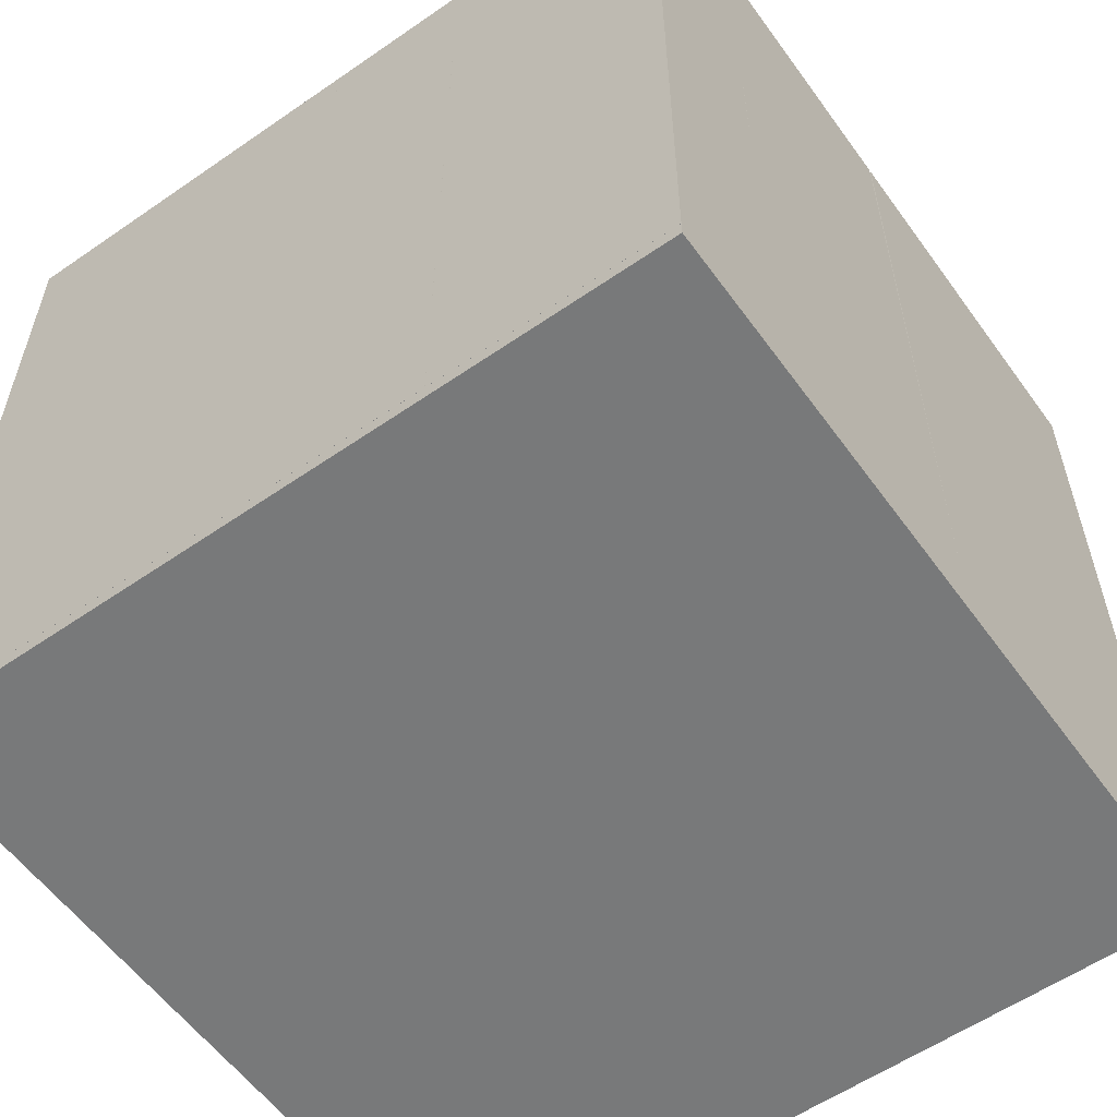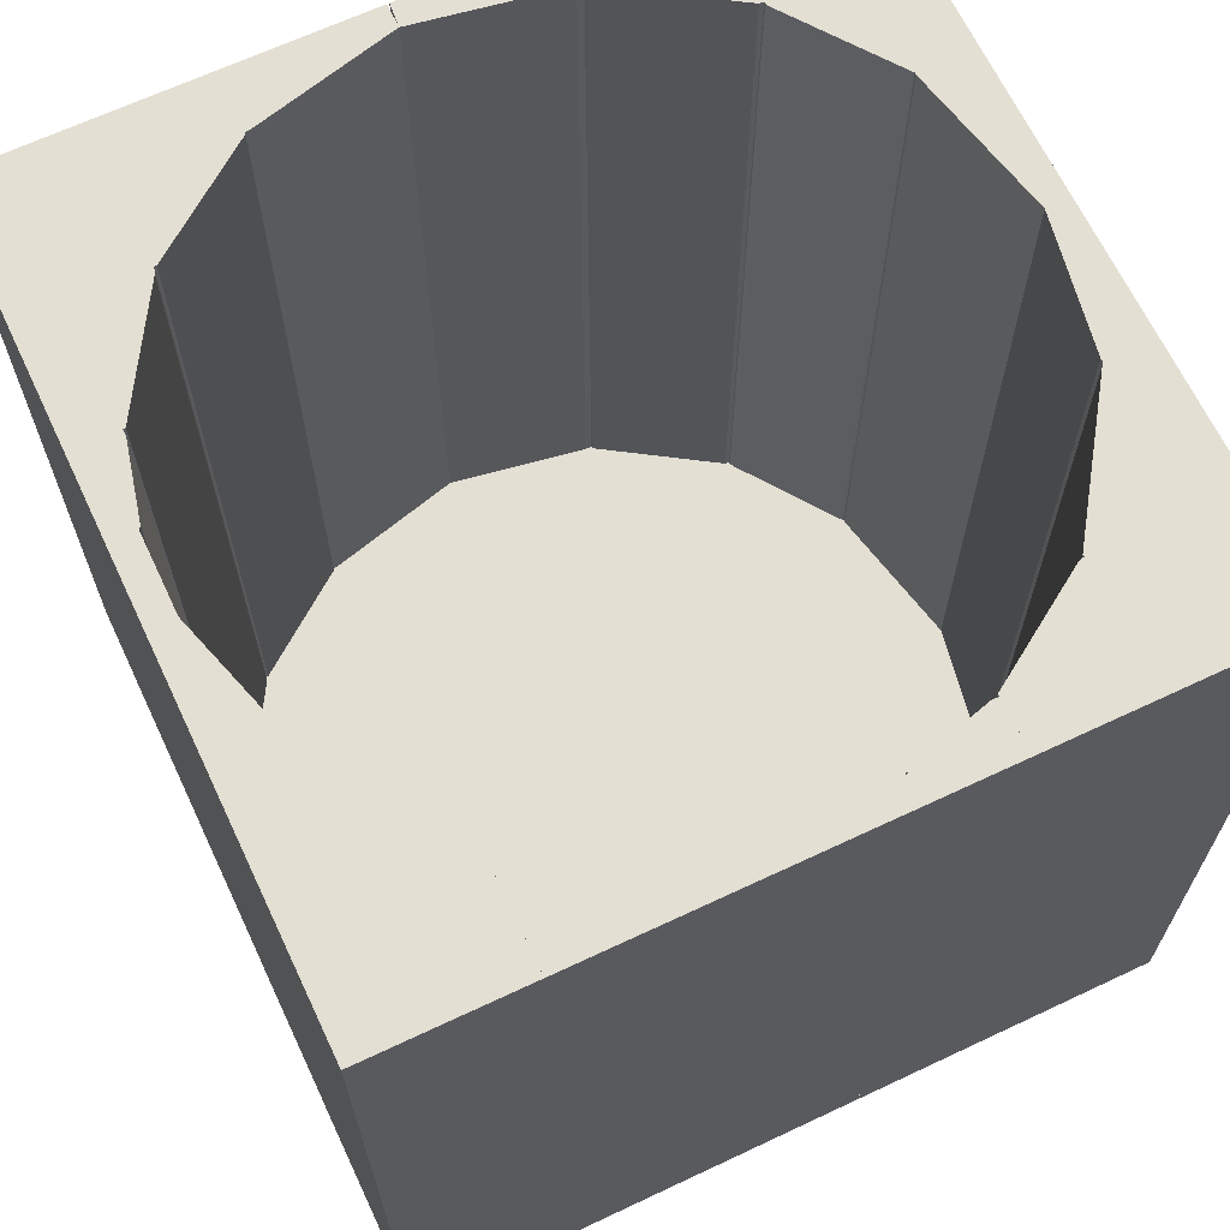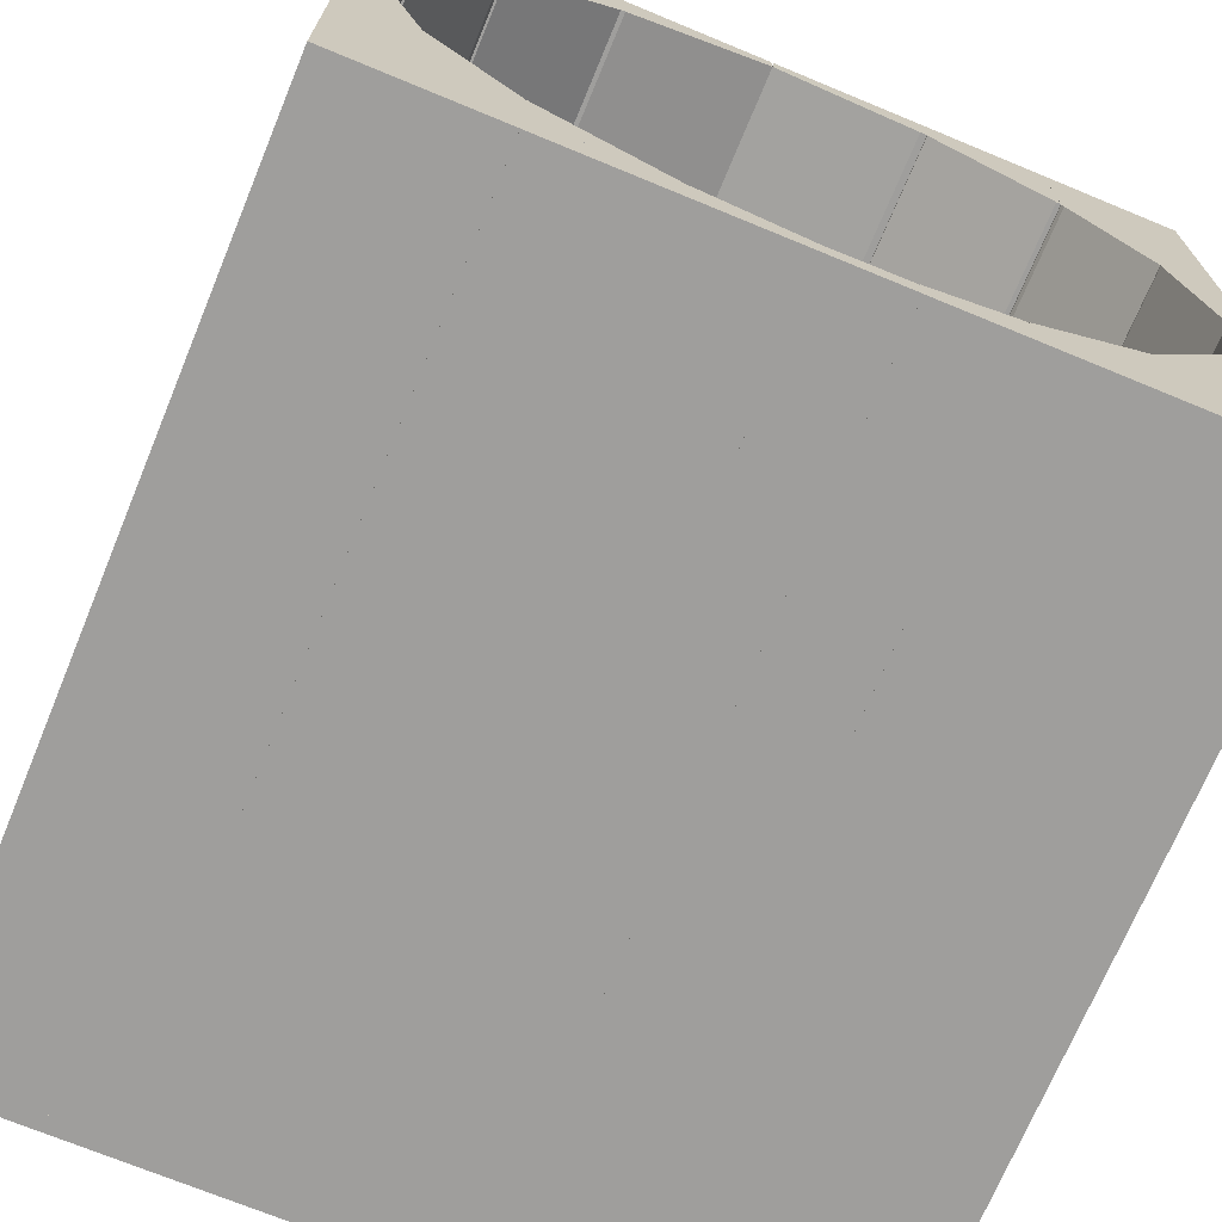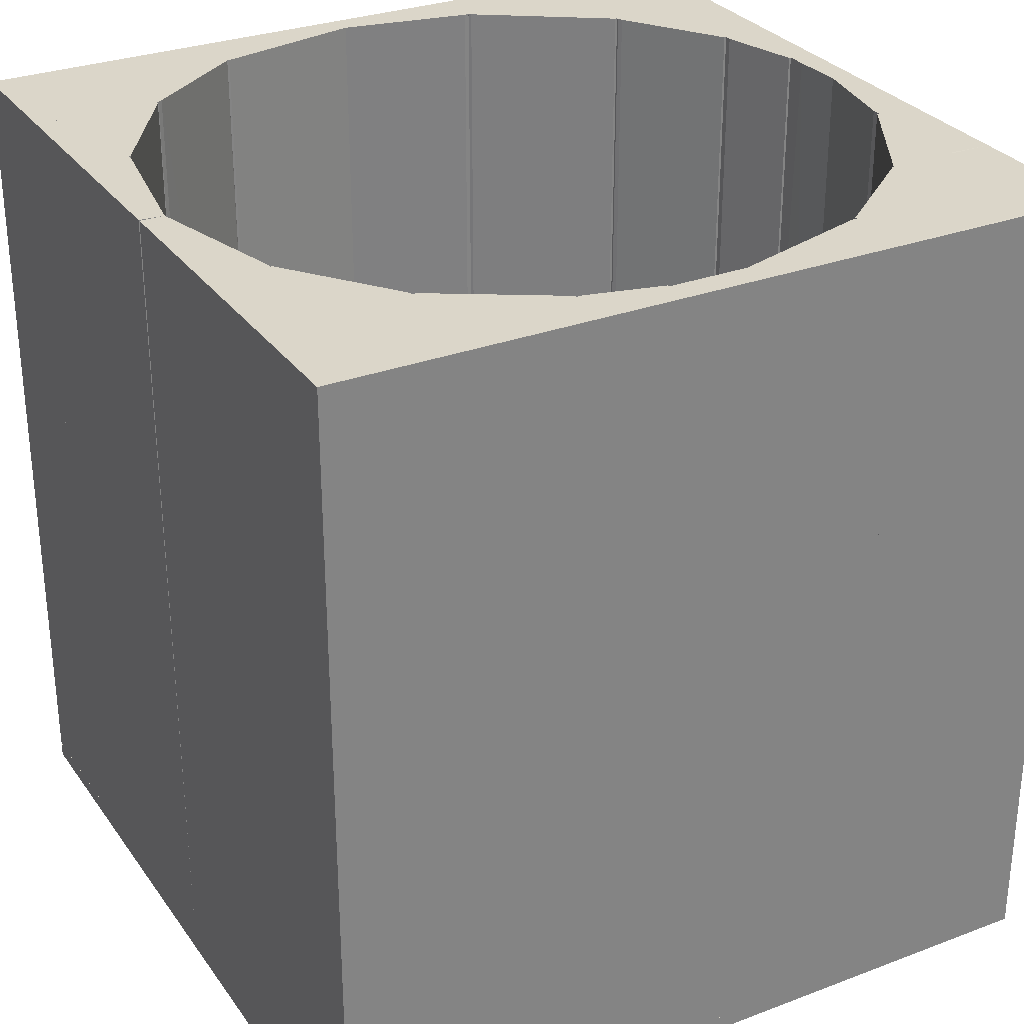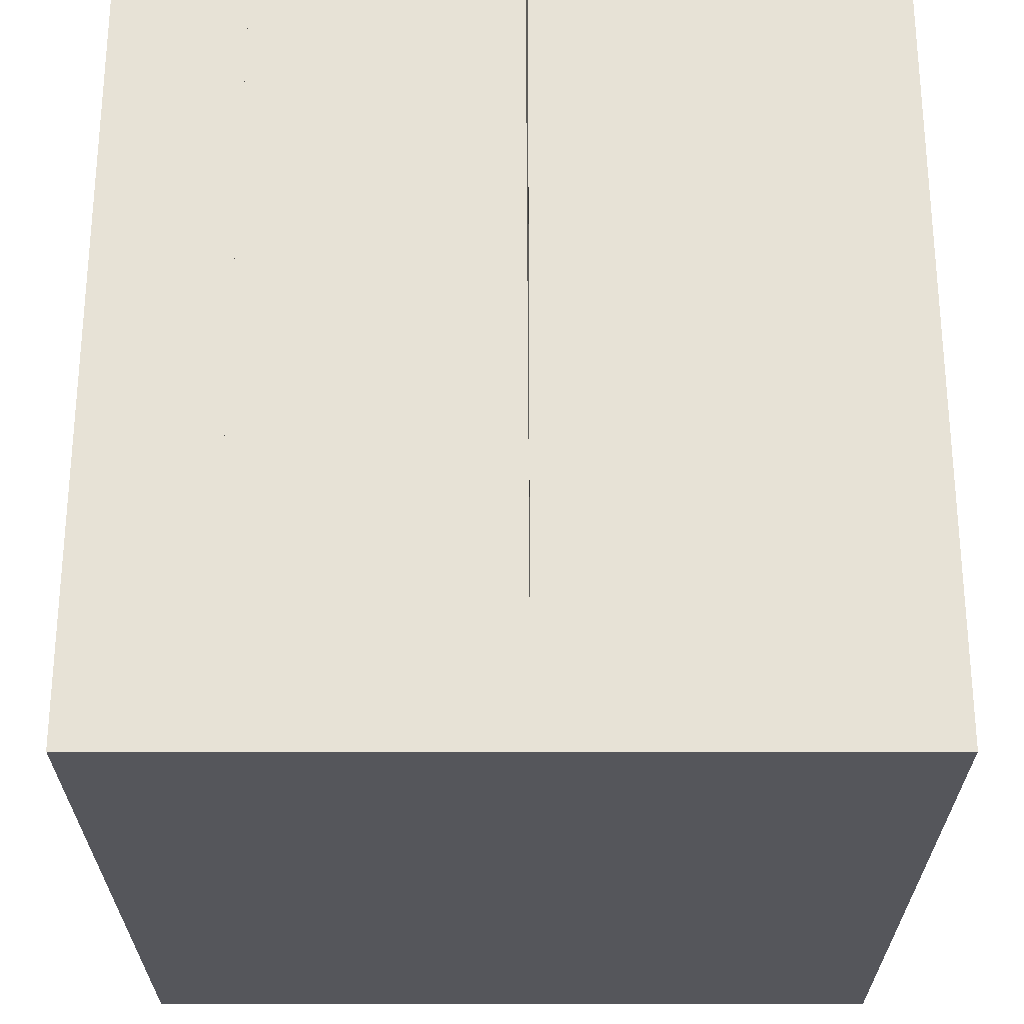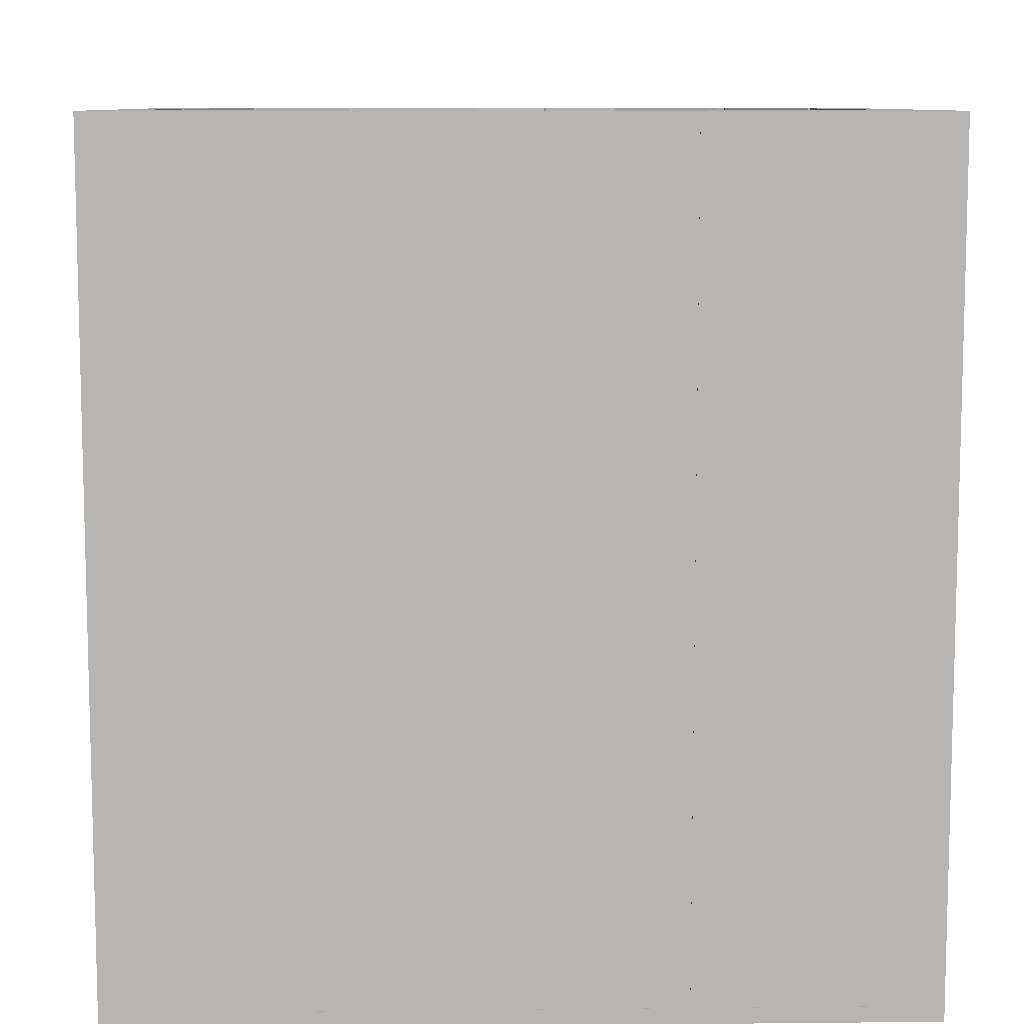
<metadata>
{"format":"obj","ext":"obj","renderer":"f3d","projection":"perspective","resolution":1024,"background":"white","views":[{"elev":-57.7,"azim":-54.4,"up":"+Y"},{"elev":66.4,"azim":154.7,"up":"+Y"},{"elev":-70.9,"azim":157.5,"up":"+Z"},{"elev":29.8,"azim":61.1,"up":"+Y"},{"elev":-26.3,"azim":0.0,"up":"+Y"},{"elev":9.2,"azim":-91.5,"up":"+Y"}]}
</metadata>
<code>
o convex_0
v -0.9025 0.002706 -0.9026
v 0.905 0.03845 0.905
v 0.905 0.002706 0.905
v 0.905 0.03845 -0.9026
v -0.9025 0.03845 0.905
v -0.9025 0.002706 0.905
v 0.905 0.002706 -0.9026
v -0.9025 0.03845 -0.9026
f 5 4 8
f 2 3 4
f 3 2 5
f 2 4 5
f 1 3 6
f 5 1 6
f 3 5 6
f 3 1 7
f 4 3 7
f 1 4 7
f 4 1 8
f 1 5 8
o convex_1
v 0.8437 0.03845 -0.07026
v 0.905 1.933 0.1085
v 0.905 1.933 -0.07026
v 0.8437 1.933 0.1085
v 0.905 0.03845 0.1085
v 0.8437 1.933 -0.07026
v 0.905 0.03845 -0.07026
v 0.8437 0.03845 0.1085
f 13 12 16
f 10 11 12
f 11 10 13
f 10 12 13
f 11 9 14
f 12 11 14
f 9 12 14
f 9 11 15
f 13 9 15
f 11 13 15
f 12 9 16
f 9 13 16
o convex_10
v 0.0318 1.933 0.905
v -0.5911 0.03845 0.7927
v -0.2949 0.03845 0.7927
v -0.5911 1.933 0.7927
v -0.5911 0.03845 0.905
v 0.03697 0.03845 0.905
v -0.5911 1.933 0.905
v 0.03697 1.933 0.8488
v 0.03697 0.03845 0.8488
v -0.2949 1.933 0.7927
f 17 24 26
f 19 18 20
f 18 19 21
f 20 18 21
f 17 21 22
f 21 19 22
f 17 20 23
f 21 17 23
f 20 21 23
f 17 22 24
f 24 22 25
f 22 19 25
f 19 24 25
f 19 20 26
f 20 17 26
f 24 19 26
o convex_11
v 0.5475 1.933 -0.8055
v 0.03697 0.03845 -0.9026
v 0.2259 0.03845 -0.9026
v 0.2566 0.03845 -0.8055
v 0.03697 1.933 -0.8464
v 0.5526 1.933 -0.9025
v 0.5527 0.03845 -0.9025
v 0.5527 0.03845 -0.8055
v 0.03697 1.933 -0.9026
v 0.03697 0.03845 -0.8464
v 0.2566 1.933 -0.8055
v 0.5526 1.933 -0.8055
f 34 32 38
f 28 29 30
f 30 29 33
f 29 32 33
f 30 33 34
f 27 30 34
f 33 32 34
f 29 28 35
f 31 27 35
f 28 31 35
f 32 29 35
f 27 32 35
f 28 30 36
f 30 31 36
f 31 28 36
f 30 27 37
f 27 31 37
f 31 30 37
f 32 27 38
f 27 34 38
o convex_12
v 0.5527 1.223 -0.6881
v 0.277 0.03845 -0.8055
v 0.4608 0.7125 -0.8055
v 0.277 1.933 -0.8055
v 0.5476 0.03845 -0.6473
v 0.5527 1.933 -0.8055
v 0.5527 0.03845 -0.8055
v 0.5476 1.933 -0.6473
v 0.277 1.933 -0.8004
v 0.277 0.03845 -0.8004
v 0.5527 0.03845 -0.6473
v 0.5527 1.933 -0.6473
v 0.5374 0.03845 -0.6524
f 47 48 51
f 41 40 42
f 41 42 44
f 40 41 45
f 43 40 45
f 41 44 45
f 44 39 45
f 44 42 46
f 42 40 47
f 46 42 47
f 40 43 48
f 47 40 48
f 45 39 49
f 43 45 49
f 46 43 49
f 46 49 50
f 39 44 50
f 44 46 50
f 49 39 50
f 43 46 51
f 46 47 51
f 48 43 51
o convex_13
v 0.5578 0.03845 -0.9025
v 0.8999 1.933 -0.4073
v 0.7416 1.933 -0.4073
v 0.8999 1.933 -0.9025
v 0.905 0.03845 -0.4073
v 0.5527 1.933 -0.9025
v 0.905 0.03845 -0.9025
v 0.5527 0.03863 -0.6422
v 0.5527 1.933 -0.6422
v 0.7416 0.03845 -0.4073
v 0.905 1.933 -0.4073
v 0.905 1.933 -0.9025
v 0.5527 0.03863 -0.9025
f 59 57 64
f 54 53 55
f 53 54 56
f 54 55 57
f 55 52 57
f 52 55 58
f 56 52 58
f 57 59 60
f 54 57 60
f 59 54 60
f 52 56 61
f 56 54 61
f 59 52 61
f 54 59 61
f 55 53 62
f 53 56 62
f 56 58 62
f 62 58 63
f 58 55 63
f 55 62 63
f 57 52 64
f 52 59 64
o convex_14
v 0.7467 0.03845 -0.397
v 0.905 1.933 -0.07026
v 0.905 1.933 -0.4073
v 0.7467 1.933 -0.397
v 0.905 0.03845 -0.07026
v 0.905 0.03845 -0.4073
v 0.8437 0.03845 -0.07026
v 0.8437 1.933 -0.07026
v 0.7467 1.933 -0.4073
v 0.7467 0.03845 -0.4073
f 65 73 74
f 66 67 68
f 67 66 69
f 69 65 70
f 67 69 70
f 68 65 71
f 65 69 71
f 69 66 71
f 66 68 72
f 71 66 72
f 68 71 72
f 68 67 73
f 65 68 73
f 67 70 73
f 73 70 74
f 70 65 74
o convex_15
v 0.905 1.933 0.2974
v 0.6293 0.03845 0.568
v 0.6344 0.03845 0.5578
v 0.905 0.03845 0.5731
v 0.6293 1.933 0.5731
v 0.7927 0.03845 0.2974
v 0.905 1.933 0.5731
v 0.7927 1.933 0.2974
v 0.905 0.03845 0.2974
v 0.6293 0.03845 0.5731
v 0.6344 1.933 0.5578
f 82 77 85
f 76 77 78
f 78 77 80
f 78 75 81
f 75 79 81
f 79 78 81
f 79 75 82
f 80 77 82
f 75 80 82
f 75 78 83
f 78 80 83
f 80 75 83
f 76 78 84
f 78 79 84
f 79 76 84
f 77 76 85
f 76 79 85
f 79 82 85
o convex_16
v 0.905 1.933 0.762
v 0.3791 0.03845 0.7569
v 0.6242 0.03845 0.5731
v 0.3791 1.933 0.7569
v 0.905 1.933 0.5731
v 0.905 0.03845 0.762
v 0.905 0.03845 0.5731
v 0.6242 1.933 0.5731
v 0.3791 1.933 0.762
v 0.3791 0.03845 0.762
f 94 87 95
f 88 87 89
f 89 86 90
f 87 88 91
f 90 86 91
f 88 90 92
f 91 88 92
f 90 91 92
f 88 89 93
f 89 90 93
f 90 88 93
f 89 87 94
f 86 89 94
f 91 86 94
f 91 94 95
f 87 91 95
o convex_17
v 0.905 1.933 0.905
v 0.03697 0.03845 0.8488
v 0.3689 0.03845 0.762
v 0.03697 1.933 0.8488
v 0.905 1.933 0.762
v 0.905 0.03845 0.905
v 0.03697 0.03845 0.905
v 0.905 0.03845 0.762
v 0.03697 1.933 0.905
v 0.3689 1.933 0.762
f 100 98 105
f 98 97 99
f 99 96 100
f 97 98 101
f 100 96 101
f 101 96 102
f 99 97 102
f 97 101 102
f 98 100 103
f 101 98 103
f 100 101 103
f 96 99 104
f 102 96 104
f 99 102 104
f 98 99 105
f 99 100 105
o convex_18
v -0.1316 1.933 -0.9025
v -0.3306 0.03845 -0.9025
v -0.3306 0.03845 -0.7851
v -0.3306 1.933 -0.9025
v -0.3153 1.933 -0.7851
v -0.1316 0.03845 -0.8362
v -0.1316 0.03845 -0.9025
v -0.1316 1.933 -0.8362
v -0.3306 1.933 -0.7851
v -0.3153 0.03845 -0.7851
f 111 110 115
f 107 108 109
f 106 107 109
f 106 109 110
f 108 107 111
f 106 111 112
f 107 106 112
f 111 107 112
f 106 110 113
f 110 111 113
f 111 106 113
f 109 108 114
f 110 109 114
f 108 110 114
f 110 108 115
f 108 111 115
o convex_2
v -0.08556 1.933 -0.8413
v -0.1315 0.03845 -0.9025
v 0.03697 0.03845 -0.9025
v -0.1315 0.03845 -0.8413
v -0.1315 1.933 -0.9025
v 0.03697 1.933 -0.8464
v 0.03697 0.03845 -0.8464
v 0.03697 1.933 -0.9025
v -0.1315 1.933 -0.8413
f 120 119 124
f 117 118 119
f 118 117 120
f 117 119 120
f 120 116 121
f 119 118 122
f 116 119 122
f 118 121 122
f 121 116 122
f 118 120 123
f 121 118 123
f 120 121 123
f 119 116 124
f 116 120 124
o convex_3
v 0.8386 0.03845 0.1136
v 0.905 1.933 0.2974
v 0.905 1.933 0.1085
v 0.7978 1.933 0.2974
v 0.905 0.03845 0.2974
v 0.7978 0.03845 0.2974
v 0.905 0.03845 0.1085
v 0.8386 1.933 0.1136
v 0.7978 1.933 0.2821
v 0.8437 1.933 0.1085
v 0.7978 0.03845 0.2821
f 130 133 135
f 126 127 128
f 127 126 129
f 126 128 129
f 125 129 130
f 129 128 130
f 129 125 131
f 127 129 131
f 128 127 132
f 128 132 133
f 130 128 133
f 132 125 133
f 131 125 134
f 127 131 134
f 125 132 134
f 132 127 134
f 125 130 135
f 133 125 135
o convex_4
v -0.5656 1.933 -0.6269
v -0.9025 0.03845 -0.9026
v -0.3307 0.03845 -0.9026
v -0.9025 0.03845 -0.6217
v -0.9025 1.933 -0.9026
v -0.3307 1.933 -0.9026
v -0.3307 0.03845 -0.78
v -0.9025 1.933 -0.6217
v -0.5758 0.03845 -0.6217
v -0.3307 1.933 -0.78
v -0.5758 1.933 -0.6217
v -0.5656 0.03845 -0.6269
f 136 144 147
f 137 138 139
f 138 137 140
f 137 139 140
f 140 136 141
f 138 140 141
f 139 138 142
f 138 141 142
f 136 140 143
f 140 139 143
f 139 142 144
f 143 139 144
f 141 136 145
f 136 142 145
f 142 141 145
f 136 143 146
f 144 136 146
f 143 144 146
f 142 136 147
f 144 142 147
o convex_5
v -0.5809 0.03845 -0.6166
v -0.9026 1.407 -0.4379
v -0.9026 1.407 -0.3102
v -0.5809 1.933 -0.6166
v -0.9025 0.03863 -0.6217
v -0.7902 0.03845 -0.3102
v -0.9026 1.933 -0.6217
v -0.7902 1.933 -0.3102
v -0.9025 0.03863 -0.3102
v -0.9026 1.933 -0.3102
v -0.5809 1.933 -0.6217
v -0.5809 0.03845 -0.6217
v -0.7851 0.03845 -0.3154
v -0.7851 1.933 -0.3154
f 160 151 161
f 150 149 152
f 149 150 154
f 152 149 154
f 150 153 155
f 151 154 155
f 150 152 156
f 153 150 156
f 152 153 156
f 154 150 157
f 150 155 157
f 155 154 157
f 151 148 158
f 154 151 158
f 152 154 158
f 148 153 159
f 153 152 159
f 158 148 159
f 152 158 159
f 148 151 160
f 153 148 160
f 155 153 160
f 155 160 161
f 151 155 161
o convex_6
v -0.9025 0.03845 -0.3102
v -0.8464 1.933 0.006333
v -0.7902 1.933 -0.3
v -0.9026 1.933 -0.3102
v -0.9025 0.03845 0.006333
v -0.7902 0.03845 -0.3102
v -0.8464 0.03845 0.006333
v -0.9026 1.933 0.006333
v -0.7902 1.933 -0.3102
v -0.7902 0.03845 -0.3
f 168 167 171
f 163 164 165
f 165 162 166
f 162 165 167
f 166 162 167
f 164 163 168
f 163 166 168
f 166 167 168
f 163 165 169
f 165 166 169
f 166 163 169
f 165 164 170
f 164 167 170
f 167 165 170
f 167 164 171
f 164 168 171
o convex_7
v -0.9026 0.03863 0.006333
v -0.7698 1.933 0.3587
v -0.7698 1.933 0.3535
v -0.7698 0.03845 0.3587
v -0.9025 1.933 0.3587
v -0.8464 1.933 0.006333
v -0.9026 0.03863 0.3587
v -0.8464 0.03845 0.006333
v -0.9025 1.933 0.006333
v -0.7698 0.03845 0.3535
f 175 179 181
f 174 173 175
f 173 174 176
f 175 173 176
f 176 174 177
f 176 172 178
f 175 176 178
f 177 174 179
f 172 177 179
f 178 172 179
f 175 178 179
f 172 176 180
f 177 172 180
f 176 177 180
f 174 175 181
f 179 174 181
o convex_8
v -0.8974 0.03845 0.3587
v -0.5911 1.933 0.905
v -0.5911 1.933 0.6089
v -0.9026 1.933 0.9049
v -0.5911 0.03845 0.905
v -0.9026 1.933 0.3587
v -0.9025 0.03863 0.9049
v -0.7647 0.03845 0.3638
v -0.5911 0.03845 0.6089
v -0.7698 1.933 0.3587
v -0.9025 0.03863 0.3587
v -0.5962 1.933 0.5987
v -0.7698 0.03845 0.3587
v -0.5962 0.03845 0.5987
f 189 193 195
f 183 184 185
f 184 183 186
f 183 185 186
f 185 184 187
f 185 187 188
f 182 186 188
f 186 185 188
f 186 182 189
f 184 186 190
f 186 189 190
f 182 187 191
f 187 184 191
f 187 182 192
f 188 187 192
f 182 188 192
f 184 190 193
f 191 184 193
f 189 191 193
f 189 182 194
f 182 191 194
f 191 189 194
f 190 189 195
f 193 190 195
o convex_9
v -0.3102 1.933 0.7876
v -0.5911 1.233 0.6242
v -0.5911 0.03845 0.614
v -0.5911 0.03845 0.7927
v -0.3102 0.03845 0.7876
v -0.5911 1.933 0.7927
v -0.5809 1.933 0.614
v -0.3102 1.933 0.7927
v -0.5809 0.03845 0.614
v -0.3102 0.03845 0.7927
v -0.5911 1.933 0.614
f 201 202 206
f 197 198 199
f 199 198 200
f 197 199 201
f 196 200 202
f 201 196 202
f 200 196 203
f 196 201 203
f 201 199 203
f 200 198 204
f 198 202 204
f 202 200 204
f 199 200 205
f 200 203 205
f 203 199 205
f 198 197 206
f 197 201 206
f 202 198 206

</code>
